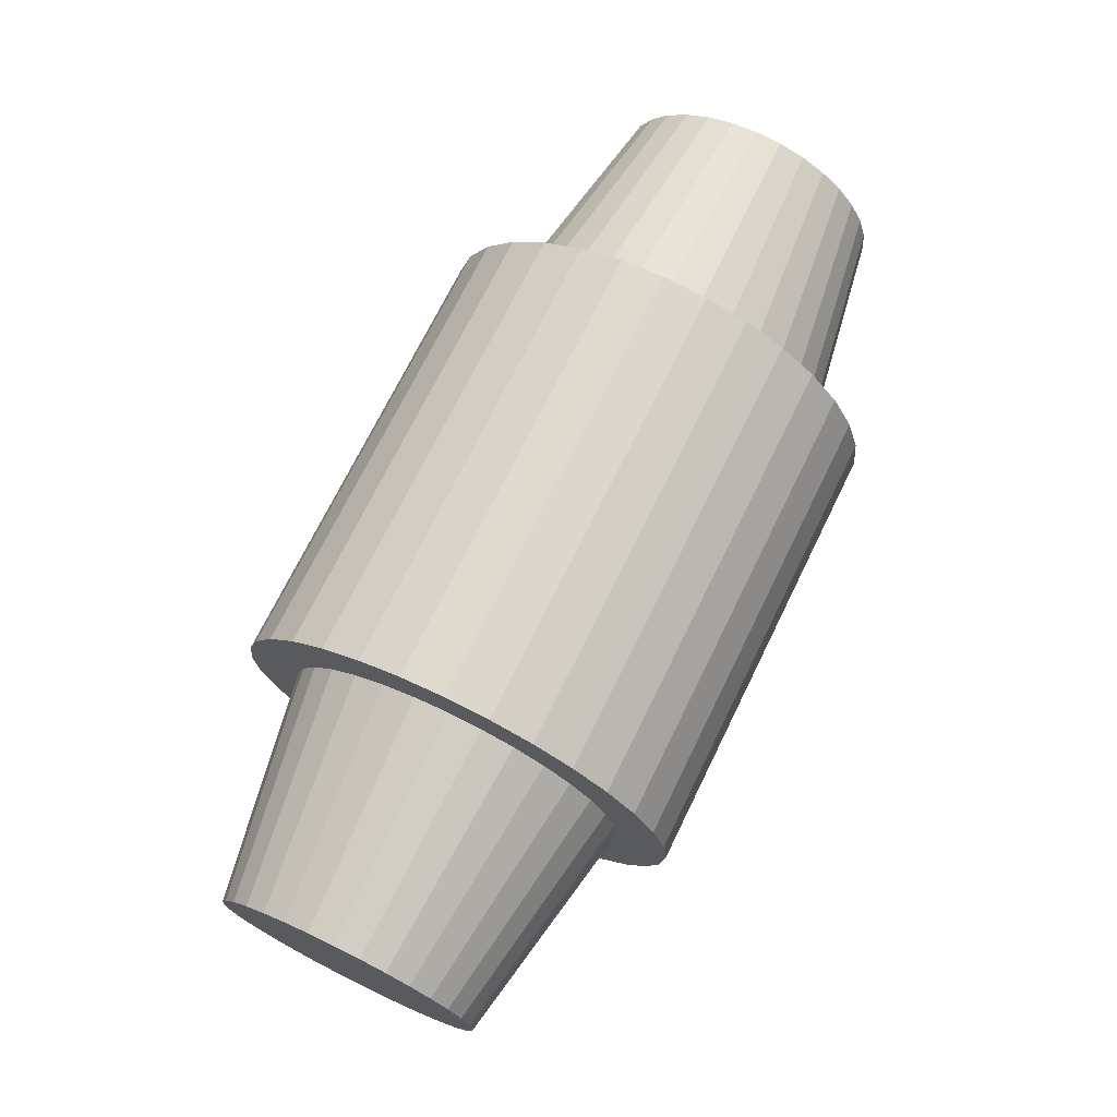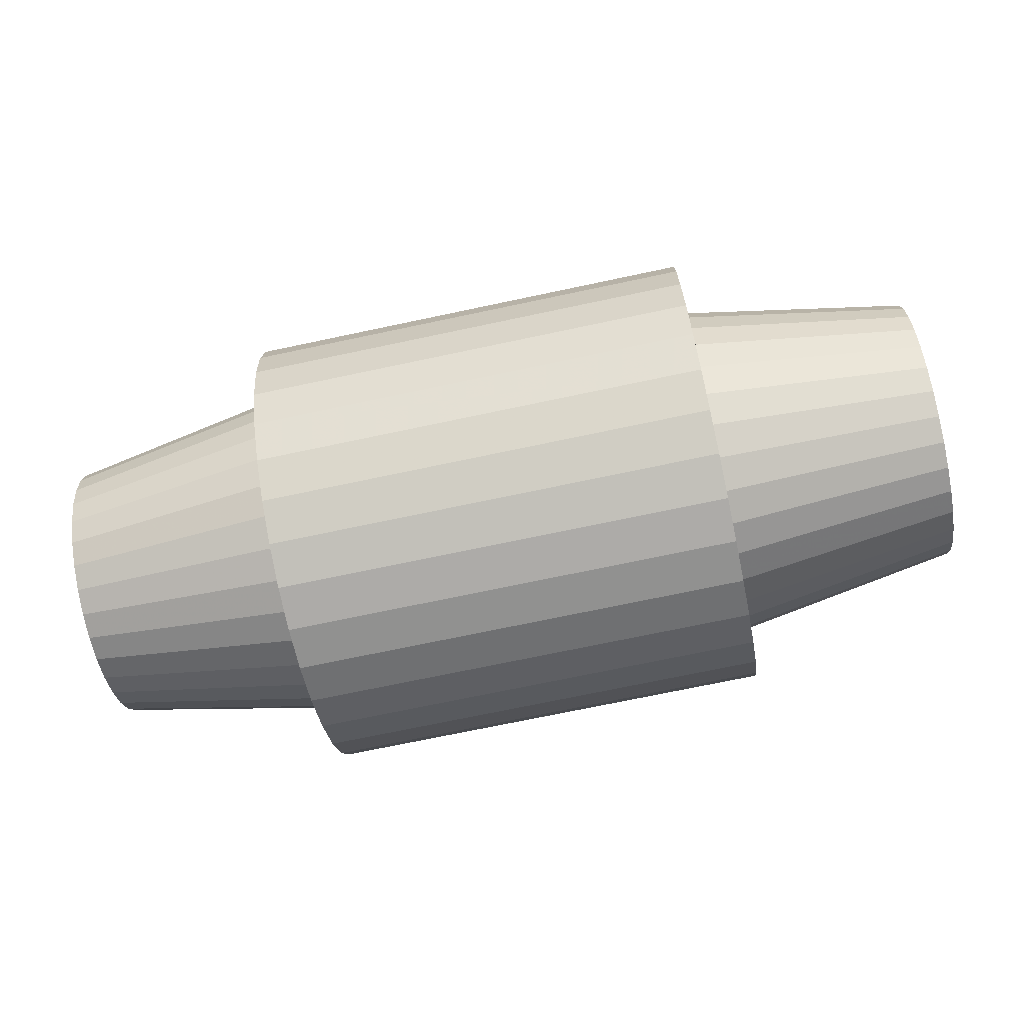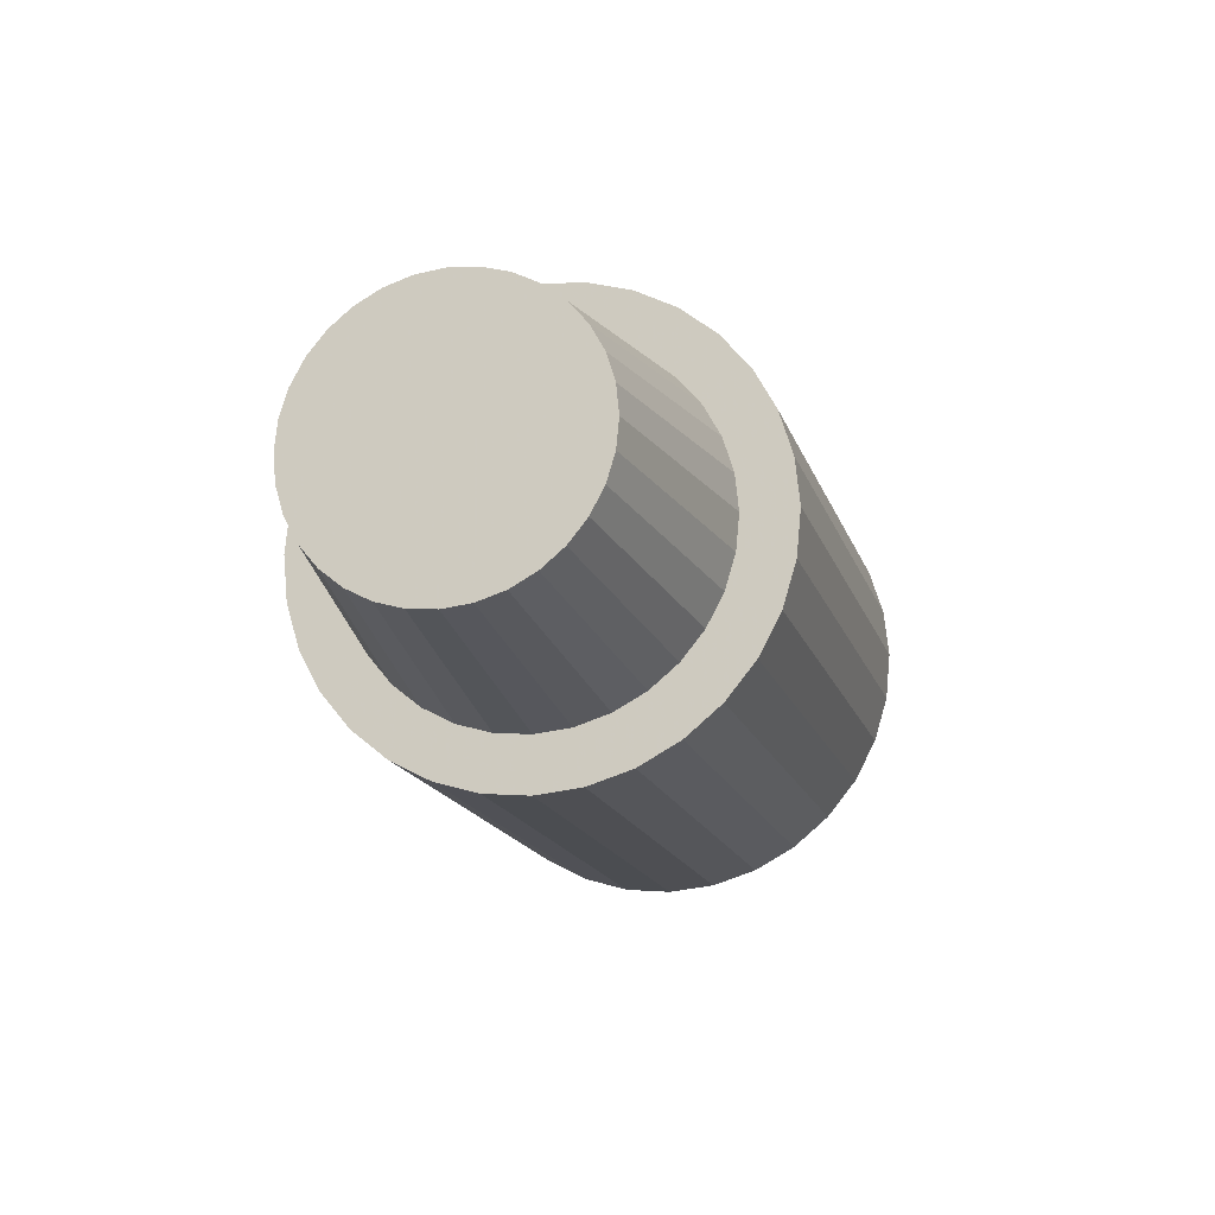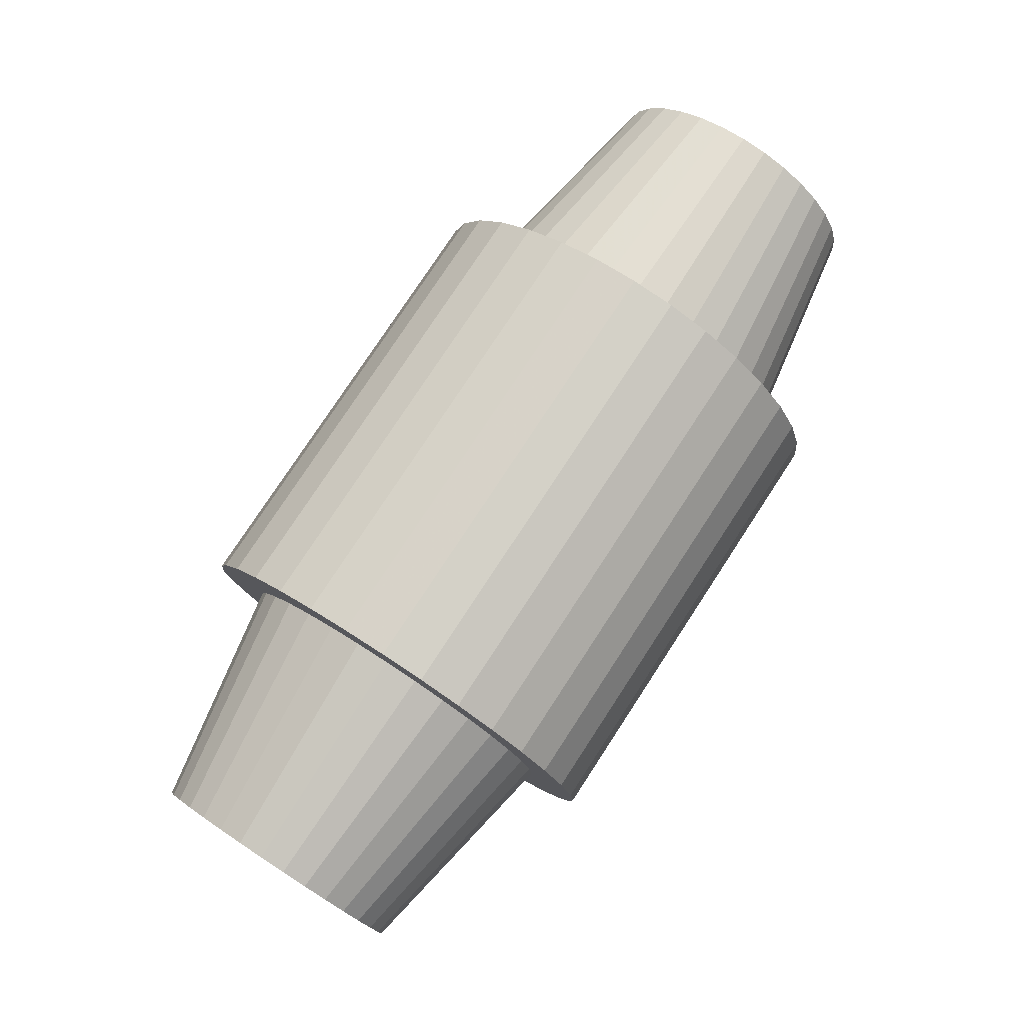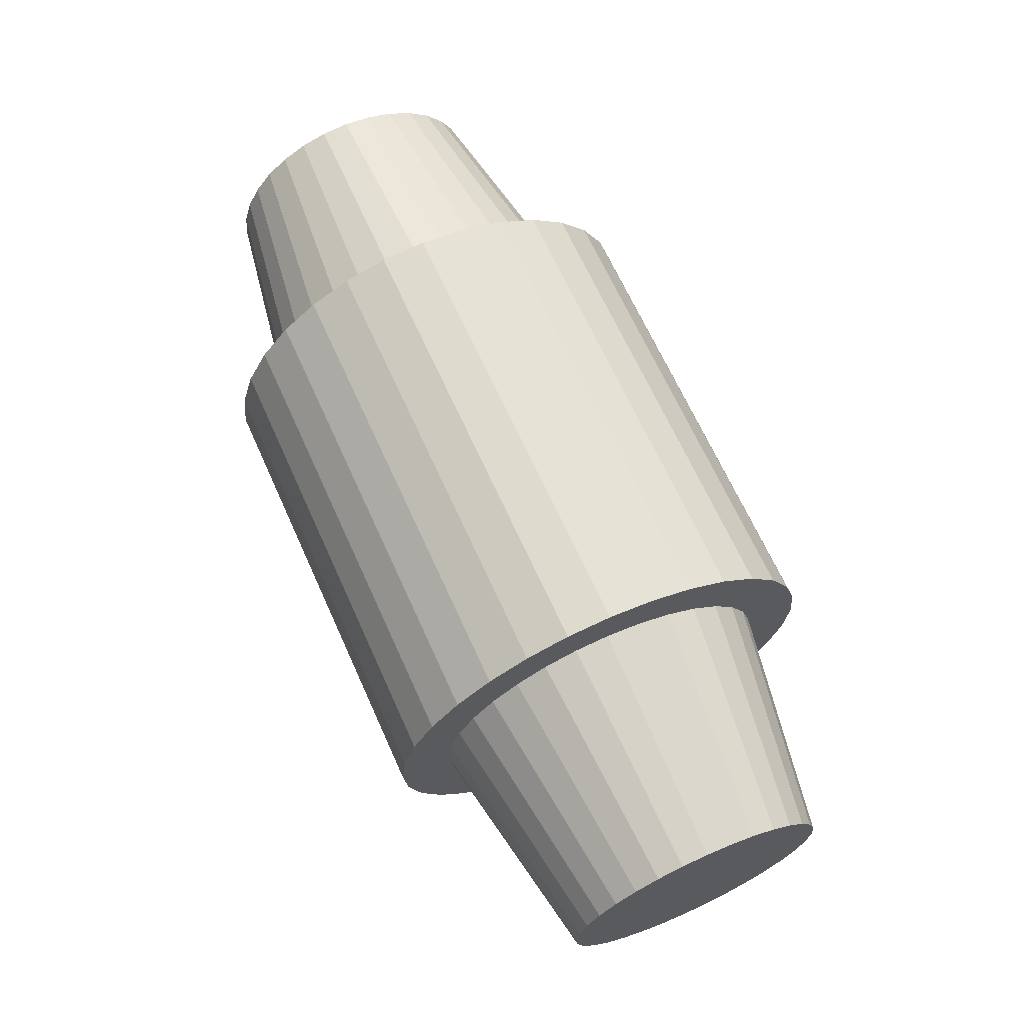
<metadata>
{"format":"obj","ext":"obj","renderer":"f3d","projection":"perspective","resolution":1024,"background":"white","views":[{"elev":71.4,"azim":116.1,"up":"+Z"},{"elev":-71.2,"azim":-168.0,"up":"+Y"},{"elev":-17.2,"azim":-74.3,"up":"+Y"},{"elev":77.6,"azim":123.2,"up":"+Y"},{"elev":66.5,"azim":65.8,"up":"+Z"}]}
</metadata>
<code>
o Cylinder
v -2.01 0 -0.6035
v 2 -0 -0.5887
v -2.01 -0.1177 -0.5919
v 2 -0.1148 -0.5774
v -2.01 -0.231 -0.5576
v 2 -0.2253 -0.5439
v -2.01 -0.3353 -0.5018
v 2 -0.3271 -0.4895
v -2.01 -0.4268 -0.4268
v 2 -0.4163 -0.4163
v -2.01 -0.5018 -0.3353
v 2 -0.4895 -0.3271
v -2.01 -0.5576 -0.231
v 2 -0.5439 -0.2253
v -2.01 -0.5919 -0.1177
v 2 -0.5774 -0.1148
v -2.01 -0.6035 0
v 2 -0.5887 -0
v -2.01 -0.5919 0.1177
v 2 -0.5774 0.1148
v -2.01 -0.5576 0.231
v 2 -0.5439 0.2253
v -2.01 -0.5018 0.3353
v 2 -0.4895 0.3271
v -2.01 -0.4268 0.4268
v 2 -0.4163 0.4163
v -2.01 -0.3353 0.5018
v 2 -0.3271 0.4895
v -2.01 -0.231 0.5576
v 2 -0.2253 0.5439
v -2.01 -0.1177 0.5919
v 2 -0.1148 0.5774
v -2.01 0 0.6035
v 2 -0 0.5887
v -2.01 0.1177 0.5919
v 2 0.1148 0.5774
v -2.01 0.231 0.5576
v 2 0.2253 0.5439
v -2.01 0.3353 0.5018
v 2 0.3271 0.4895
v -2.01 0.4268 0.4268
v 2 0.4163 0.4163
v -2.01 0.5018 0.3353
v 2 0.4895 0.3271
v -2.01 0.5576 0.231
v 2 0.5439 0.2253
v -2.01 0.5919 0.1177
v 2 0.5774 0.1148
v -2.01 0.6035 0
v 2 0.5887 0
v -2.01 0.5919 -0.1177
v 2 0.5774 -0.1148
v -2.01 0.5576 -0.231
v 2 0.5439 -0.2253
v -2.01 0.5018 -0.3353
v 2 0.4895 -0.3271
v -2.01 0.4268 -0.4268
v 2 0.4163 -0.4163
v -2.01 0.3353 -0.5018
v 2 0.3271 -0.4895
v -2.01 0.231 -0.5576
v 2 0.2253 -0.5439
v -2.01 0.1177 -0.5919
v 2 0.1148 -0.5774
v -1 0 -1
v -1 -0.1951 -0.9808
v -1 -0.3827 -0.9239
v -1 -0.5556 -0.8315
v -1 -0.7071 -0.7071
v -1 -0.8315 -0.5556
v -1 -0.9239 -0.3827
v -1 -0.9808 -0.1951
v -1 -1 0
v -1 -0.9808 0.1951
v -1 -0.9239 0.3827
v -1 -0.8315 0.5556
v -1 -0.7071 0.7071
v -1 -0.5556 0.8315
v -1 -0.3827 0.9239
v -1 -0.1951 0.9808
v -1 0 1
v -1 0.1951 0.9808
v -1 0.3827 0.9239
v -1 0.5556 0.8315
v -1 0.7071 0.7071
v -1 0.8315 0.5556
v -1 0.9239 0.3827
v -1 0.9808 0.1951
v -1 1 0
v -1 0.9808 -0.1951
v -1 0.9239 -0.3827
v -1 0.8315 -0.5556
v -1 0.7071 -0.7071
v -1 0.5556 -0.8315
v -1 0.3827 -0.9239
v -1 0.1951 -0.9808
v -1 0 -0.7741
v -1 -0.151 -0.7592
v -1 -0.2962 -0.7152
v -1 -0.4301 -0.6436
v -1 -0.5474 -0.5474
v -1 -0.6436 -0.4301
v -1 -0.7152 -0.2962
v -1 -0.7592 -0.151
v -1 -0.7741 0
v -1 -0.7592 0.151
v -1 -0.7152 0.2962
v -1 -0.6436 0.4301
v -1 -0.5474 0.5474
v -1 -0.4301 0.6436
v -1 -0.2962 0.7152
v -1 -0.151 0.7592
v -1 0 0.7741
v -1 0.151 0.7592
v -1 0.2962 0.7152
v -1 0.4301 0.6436
v -1 0.5474 0.5474
v -1 0.6436 0.4301
v -1 0.7152 0.2962
v -1 0.7592 0.151
v -1 0.7741 0
v -1 0.7592 -0.151
v -1 0.7152 -0.2962
v -1 0.6436 -0.4301
v -1 0.5474 -0.5474
v -1 0.4301 -0.6436
v -1 0.2962 -0.7152
v -1 0.151 -0.7592
v 1 -0.1951 -0.9808
v 1 -0 -1
v 1 -0.3827 -0.9239
v 1 -0.5556 -0.8315
v 1 -0.7071 -0.7071
v 1 -0.8315 -0.5556
v 1 -0.9239 -0.3827
v 1 -0.9808 -0.1951
v 1 -1 0
v 1 -0.9808 0.1951
v 1 -0.9239 0.3827
v 1 -0.8315 0.5556
v 1 -0.7071 0.7071
v 1 -0.5556 0.8315
v 1 -0.3827 0.9239
v 1 -0.1951 0.9808
v 1 -0 1
v 1 0.1951 0.9808
v 1 0.3827 0.9239
v 1 0.5556 0.8315
v 1 0.7071 0.7071
v 1 0.8315 0.5556
v 1 0.9239 0.3827
v 1 0.9808 0.1951
v 1 1 0
v 1 0.9808 -0.1951
v 1 0.9239 -0.3827
v 1 0.8315 -0.5556
v 1 0.7071 -0.7071
v 1 0.5556 -0.8315
v 1 0.3827 -0.9239
v 1 0.1951 -0.9808
v 1 -0.1677 -0.8429
v 1 -0 -0.8595
v 1 -0.3289 -0.794
v 1 -0.4775 -0.7146
v 1 -0.6077 -0.6077
v 1 -0.7146 -0.4775
v 1 -0.794 -0.3289
v 1 -0.8429 -0.1677
v 1 -0.8595 0
v 1 -0.8429 0.1677
v 1 -0.794 0.3289
v 1 -0.7146 0.4775
v 1 -0.6077 0.6077
v 1 -0.4775 0.7146
v 1 -0.3289 0.794
v 1 -0.1677 0.8429
v 1 -0 0.8595
v 1 0.1677 0.8429
v 1 0.3289 0.794
v 1 0.4775 0.7146
v 1 0.6077 0.6077
v 1 0.7146 0.4775
v 1 0.794 0.3289
v 1 0.8429 0.1677
v 1 0.8595 0
v 1 0.8429 -0.1677
v 1 0.794 -0.3289
v 1 0.7146 -0.4775
v 1 0.6077 -0.6077
v 1 0.4775 -0.7146
v 1 0.3289 -0.794
v 1 0.1677 -0.8429
v 1 -0.15 -0.7539
v 1 -0 -0.7687
v 1 -0.2942 -0.7102
v 1 -0.4271 -0.6392
v 1 -0.5436 -0.5436
v 1 -0.6392 -0.4271
v 1 -0.7102 -0.2942
v 1 -0.7539 -0.15
v 1 -0.7687 0
v 1 -0.7539 0.15
v 1 -0.7102 0.2942
v 1 -0.6392 0.4271
v 1 -0.5436 0.5436
v 1 -0.4271 0.6392
v 1 -0.2942 0.7102
v 1 -0.15 0.7539
v 1 -0 0.7687
v 1 0.15 0.7539
v 1 0.2942 0.7102
v 1 0.4271 0.6392
v 1 0.5436 0.5436
v 1 0.6392 0.4271
v 1 0.7102 0.2942
v 1 0.7539 0.15
v 1 0.7687 0
v 1 0.7539 -0.15
v 1 0.7102 -0.2942
v 1 0.6392 -0.4271
v 1 0.5436 -0.5436
v 1 0.4271 -0.6392
v 1 0.2942 -0.7102
v 1 0.15 -0.7539
f 130 66 65
f 129 67 66
f 131 68 67
f 132 69 68
f 133 70 69
f 134 71 70
f 135 72 71
f 136 73 72
f 137 74 73
f 138 75 74
f 139 76 75
f 140 77 76
f 141 78 77
f 142 79 78
f 143 80 79
f 144 81 80
f 145 82 81
f 146 83 82
f 147 84 83
f 148 85 84
f 149 86 85
f 150 87 86
f 151 88 87
f 152 89 88
f 153 90 89
f 154 91 90
f 155 92 91
f 156 93 92
f 157 94 93
f 158 95 94
f 38 22 6
f 159 96 95
f 160 65 96
f 31 47 63
f 97 66 98
f 99 66 67
f 99 68 100
f 100 69 101
f 102 69 70
f 102 71 103
f 103 72 104
f 104 73 105
f 105 74 106
f 107 74 75
f 107 76 108
f 108 77 109
f 110 77 78
f 110 79 111
f 111 80 112
f 112 81 113
f 113 82 114
f 115 82 83
f 115 84 116
f 116 85 117
f 118 85 86
f 118 87 119
f 119 88 120
f 120 89 121
f 121 90 122
f 123 90 91
f 123 92 124
f 124 93 125
f 126 93 94
f 126 95 127
f 127 96 128
f 128 65 97
f 1 98 3
f 3 99 5
f 5 100 7
f 7 101 9
f 9 102 11
f 11 103 13
f 13 104 15
f 15 105 17
f 17 106 19
f 19 107 21
f 21 108 23
f 23 109 25
f 25 110 27
f 27 111 29
f 29 112 31
f 31 113 33
f 33 114 35
f 35 115 37
f 37 116 39
f 39 117 41
f 41 118 43
f 43 119 45
f 45 120 47
f 47 121 49
f 49 122 51
f 51 123 53
f 53 124 55
f 55 125 57
f 57 126 59
f 59 127 61
f 61 128 63
f 63 97 1
f 161 130 162
f 161 131 129
f 164 131 163
f 164 133 132
f 166 133 165
f 167 134 166
f 168 135 167
f 169 136 168
f 170 137 169
f 170 139 138
f 172 139 171
f 172 141 140
f 174 141 173
f 175 142 174
f 176 143 175
f 177 144 176
f 178 145 177
f 178 147 146
f 180 147 179
f 180 149 148
f 182 149 181
f 183 150 182
f 184 151 183
f 185 152 184
f 186 153 185
f 186 155 154
f 188 155 187
f 188 157 156
f 190 157 189
f 191 158 190
f 192 159 191
f 162 160 192
f 193 162 194
f 193 163 161
f 196 163 195
f 197 164 196
f 198 165 197
f 199 166 198
f 200 167 199
f 201 168 200
f 202 169 201
f 202 171 170
f 204 171 203
f 205 172 204
f 206 173 205
f 207 174 206
f 208 175 207
f 209 176 208
f 210 177 209
f 210 179 178
f 212 179 211
f 213 180 212
f 214 181 213
f 215 182 214
f 216 183 215
f 217 184 216
f 218 185 217
f 218 187 186
f 220 187 219
f 221 188 220
f 222 189 221
f 223 190 222
f 224 191 223
f 194 192 224
f 4 194 2
f 6 193 4
f 8 195 6
f 8 197 196
f 12 197 10
f 14 198 12
f 16 199 14
f 18 200 16
f 20 201 18
f 22 202 20
f 24 203 22
f 24 205 204
f 28 205 26
f 30 206 28
f 32 207 30
f 34 208 32
f 36 209 34
f 38 210 36
f 40 211 38
f 42 212 40
f 44 213 42
f 46 214 44
f 48 215 46
f 50 216 48
f 52 217 50
f 54 218 52
f 56 219 54
f 58 220 56
f 60 221 58
f 62 222 60
f 64 223 62
f 2 224 64
f 130 129 66
f 129 131 67
f 131 132 68
f 132 133 69
f 133 134 70
f 134 135 71
f 135 136 72
f 136 137 73
f 137 138 74
f 138 139 75
f 139 140 76
f 140 141 77
f 141 142 78
f 142 143 79
f 143 144 80
f 144 145 81
f 145 146 82
f 146 147 83
f 147 148 84
f 148 149 85
f 149 150 86
f 150 151 87
f 151 152 88
f 152 153 89
f 153 154 90
f 154 155 91
f 155 156 92
f 156 157 93
f 157 158 94
f 158 159 95
f 6 4 2
f 2 64 62
f 62 60 58
f 58 56 54
f 54 52 50
f 50 48 46
f 46 44 42
f 42 40 38
f 38 36 34
f 34 32 30
f 30 28 26
f 26 24 22
f 22 20 18
f 18 16 14
f 14 12 10
f 10 8 6
f 6 2 62
f 62 58 54
f 54 50 46
f 46 42 38
f 38 34 30
f 30 26 22
f 22 18 14
f 14 10 6
f 6 62 54
f 54 46 38
f 38 30 22
f 22 14 6
f 6 54 38
f 159 160 96
f 160 130 65
f 63 1 3
f 3 5 7
f 7 9 11
f 11 13 15
f 15 17 19
f 19 21 23
f 23 25 27
f 27 29 31
f 31 33 35
f 35 37 39
f 39 41 43
f 43 45 47
f 47 49 51
f 51 53 55
f 55 57 59
f 59 61 63
f 63 3 7
f 7 11 15
f 15 19 23
f 23 27 31
f 31 35 39
f 39 43 47
f 47 51 55
f 55 59 63
f 63 7 15
f 15 23 31
f 31 39 47
f 47 55 63
f 63 15 31
f 97 65 66
f 99 98 66
f 99 67 68
f 100 68 69
f 102 101 69
f 102 70 71
f 103 71 72
f 104 72 73
f 105 73 74
f 107 106 74
f 107 75 76
f 108 76 77
f 110 109 77
f 110 78 79
f 111 79 80
f 112 80 81
f 113 81 82
f 115 114 82
f 115 83 84
f 116 84 85
f 118 117 85
f 118 86 87
f 119 87 88
f 120 88 89
f 121 89 90
f 123 122 90
f 123 91 92
f 124 92 93
f 126 125 93
f 126 94 95
f 127 95 96
f 128 96 65
f 1 97 98
f 3 98 99
f 5 99 100
f 7 100 101
f 9 101 102
f 11 102 103
f 13 103 104
f 15 104 105
f 17 105 106
f 19 106 107
f 21 107 108
f 23 108 109
f 25 109 110
f 27 110 111
f 29 111 112
f 31 112 113
f 33 113 114
f 35 114 115
f 37 115 116
f 39 116 117
f 41 117 118
f 43 118 119
f 45 119 120
f 47 120 121
f 49 121 122
f 51 122 123
f 53 123 124
f 55 124 125
f 57 125 126
f 59 126 127
f 61 127 128
f 63 128 97
f 161 129 130
f 161 163 131
f 164 132 131
f 164 165 133
f 166 134 133
f 167 135 134
f 168 136 135
f 169 137 136
f 170 138 137
f 170 171 139
f 172 140 139
f 172 173 141
f 174 142 141
f 175 143 142
f 176 144 143
f 177 145 144
f 178 146 145
f 178 179 147
f 180 148 147
f 180 181 149
f 182 150 149
f 183 151 150
f 184 152 151
f 185 153 152
f 186 154 153
f 186 187 155
f 188 156 155
f 188 189 157
f 190 158 157
f 191 159 158
f 192 160 159
f 162 130 160
f 193 161 162
f 193 195 163
f 196 164 163
f 197 165 164
f 198 166 165
f 199 167 166
f 200 168 167
f 201 169 168
f 202 170 169
f 202 203 171
f 204 172 171
f 205 173 172
f 206 174 173
f 207 175 174
f 208 176 175
f 209 177 176
f 210 178 177
f 210 211 179
f 212 180 179
f 213 181 180
f 214 182 181
f 215 183 182
f 216 184 183
f 217 185 184
f 218 186 185
f 218 219 187
f 220 188 187
f 221 189 188
f 222 190 189
f 223 191 190
f 224 192 191
f 194 162 192
f 4 193 194
f 6 195 193
f 8 196 195
f 8 10 197
f 12 198 197
f 14 199 198
f 16 200 199
f 18 201 200
f 20 202 201
f 22 203 202
f 24 204 203
f 24 26 205
f 28 206 205
f 30 207 206
f 32 208 207
f 34 209 208
f 36 210 209
f 38 211 210
f 40 212 211
f 42 213 212
f 44 214 213
f 46 215 214
f 48 216 215
f 50 217 216
f 52 218 217
f 54 219 218
f 56 220 219
f 58 221 220
f 60 222 221
f 62 223 222
f 64 224 223
f 2 194 224

</code>
